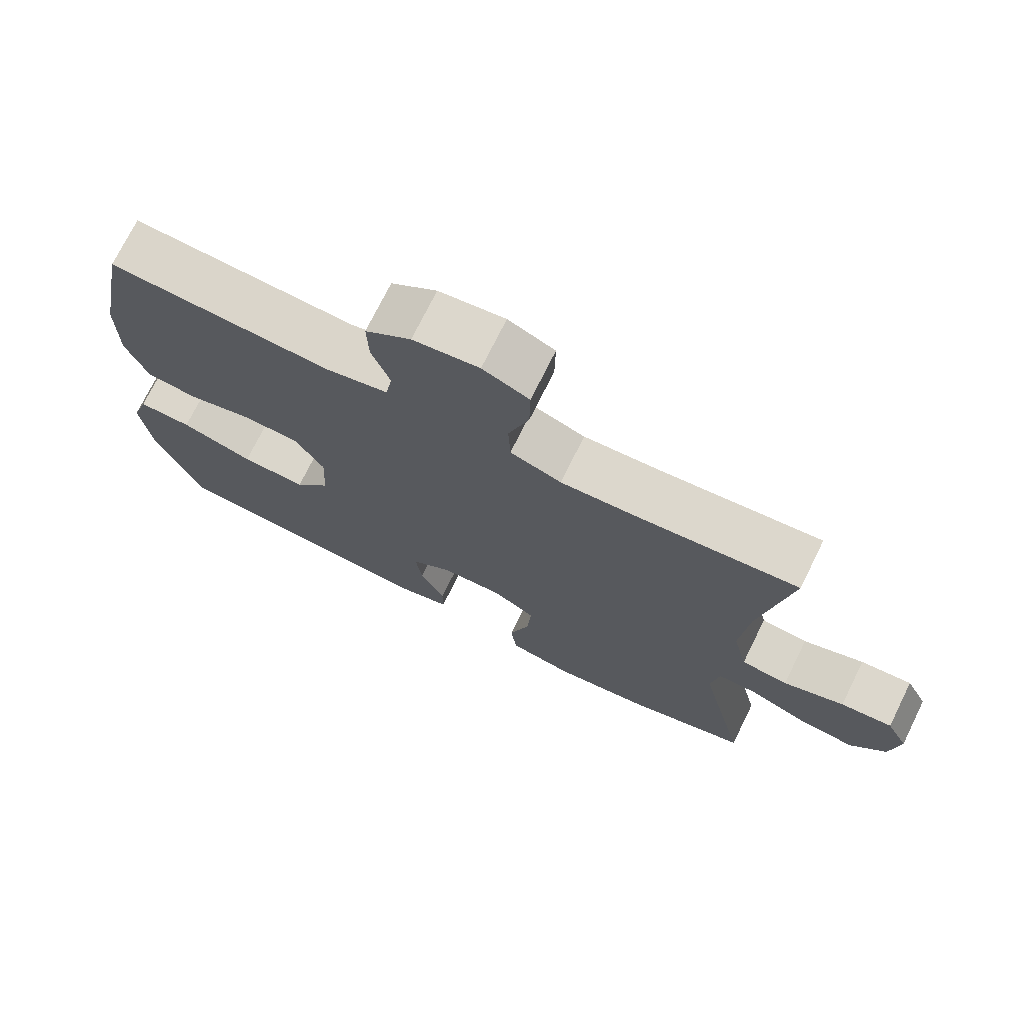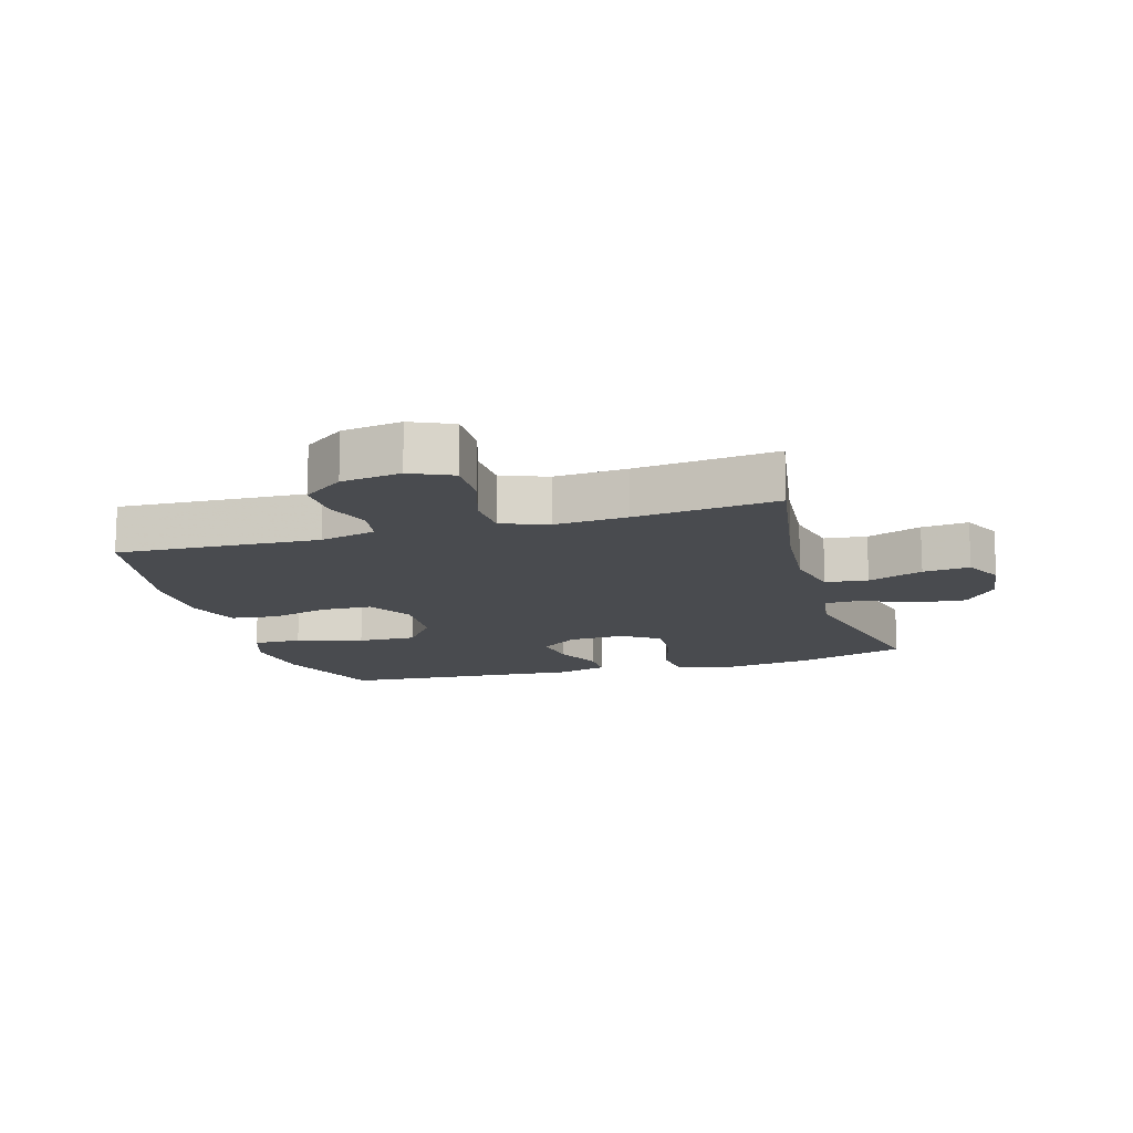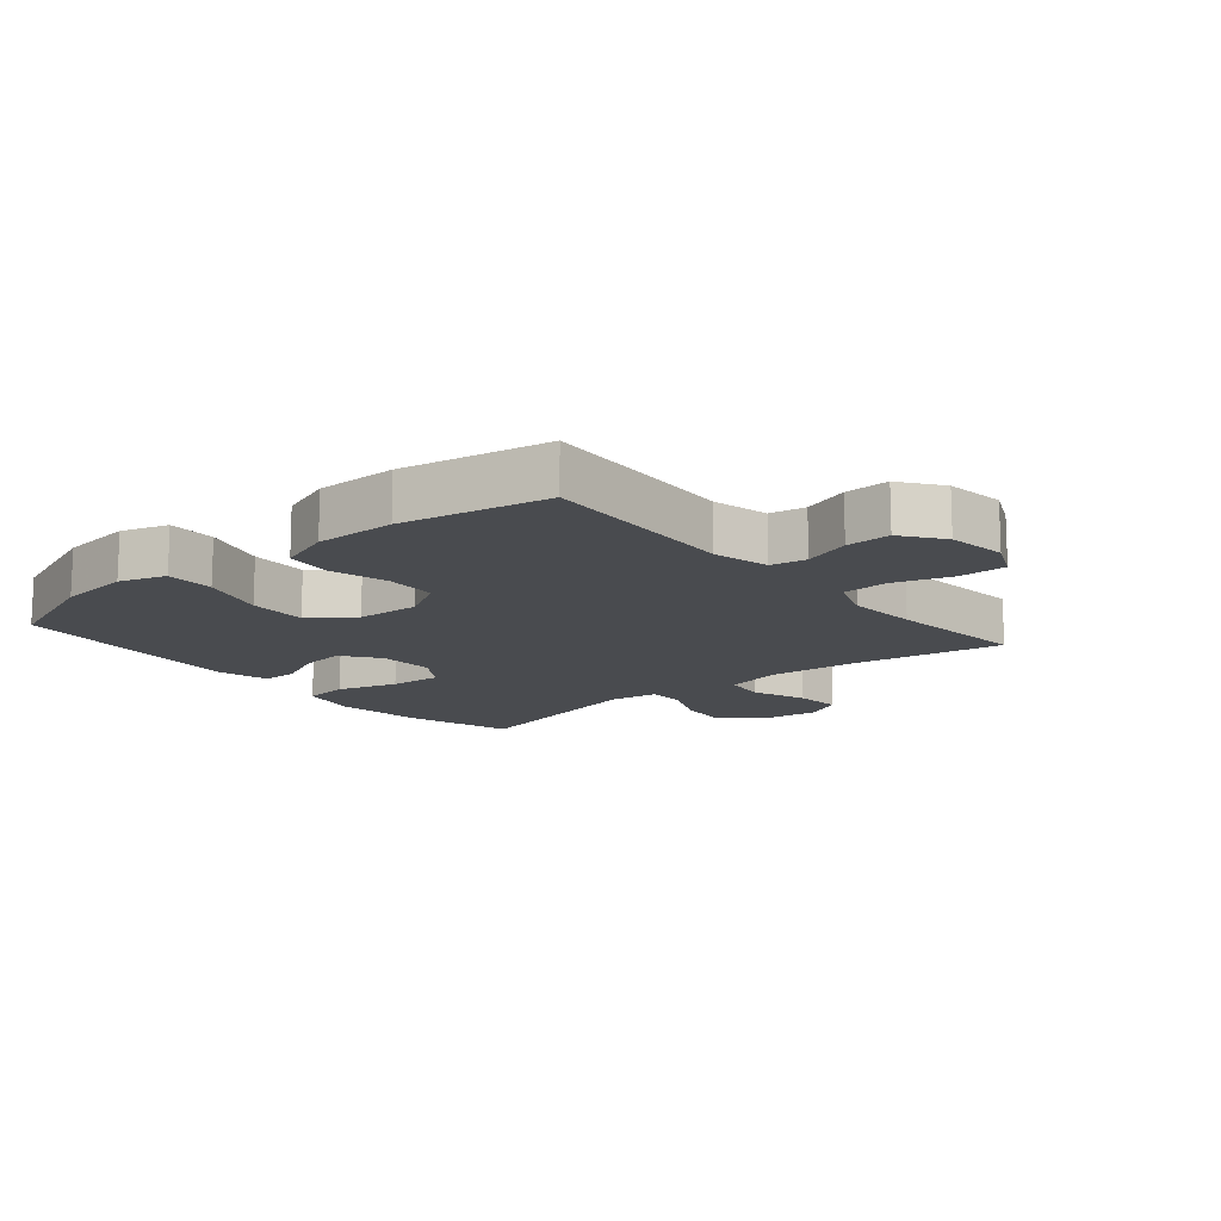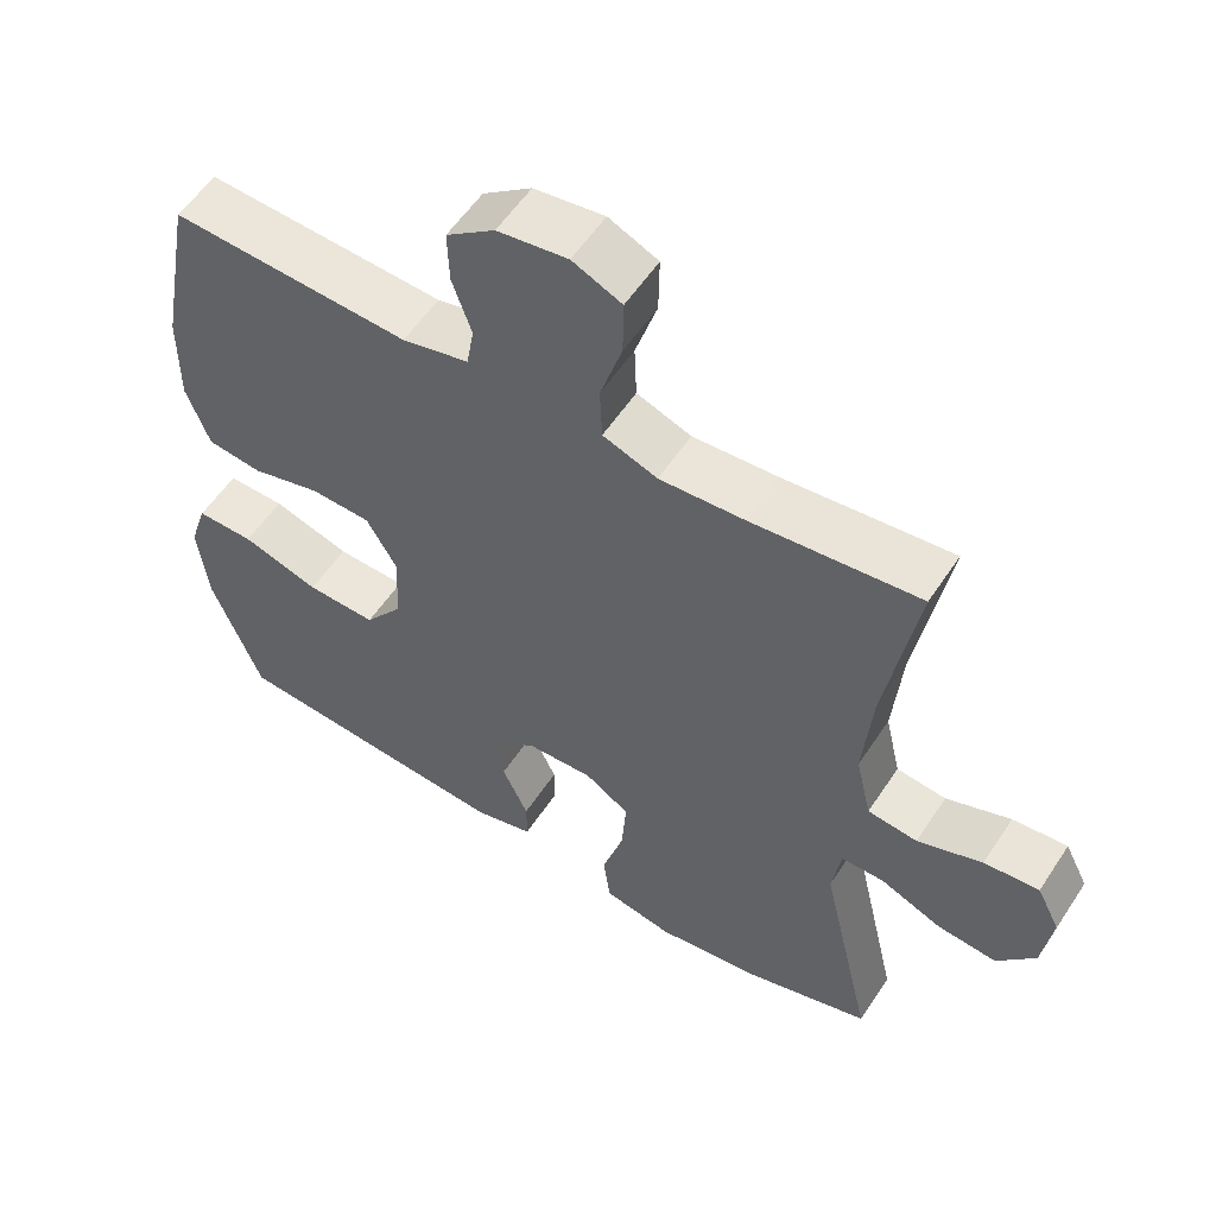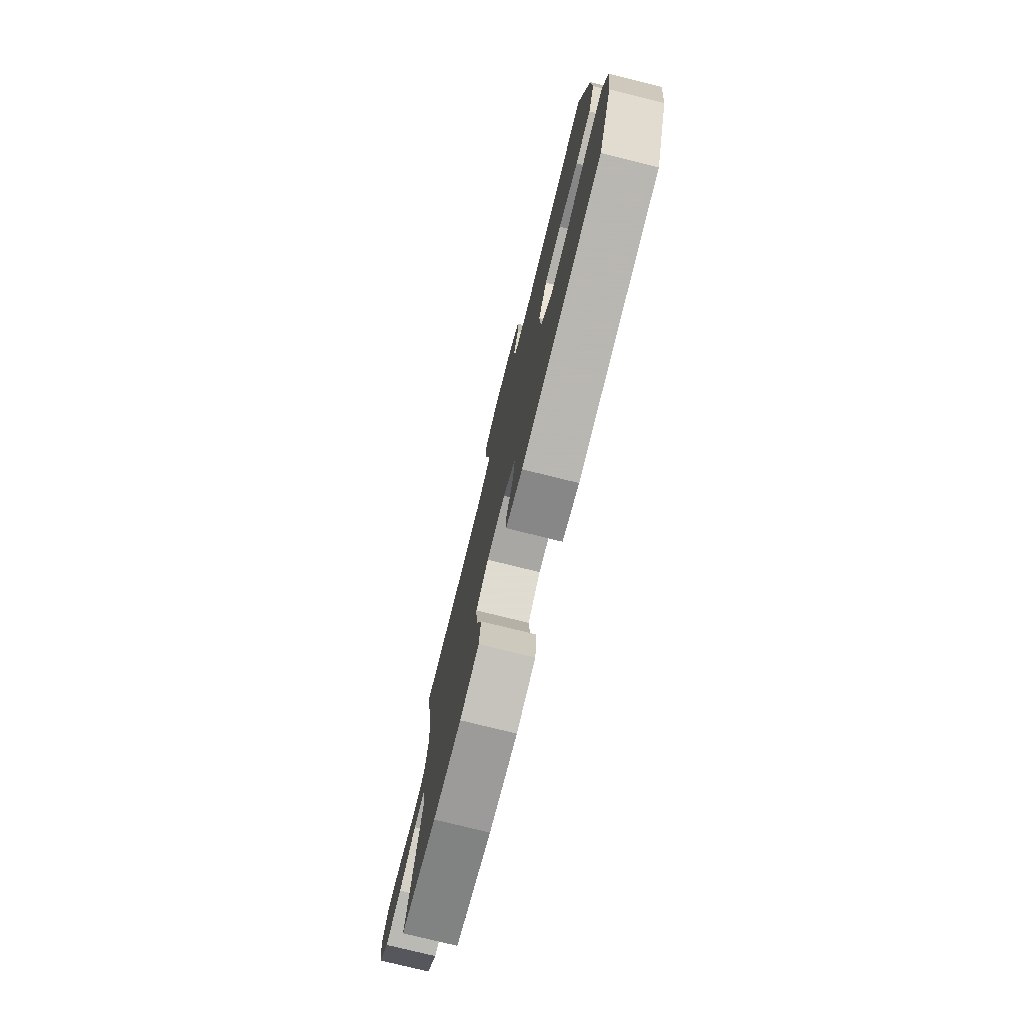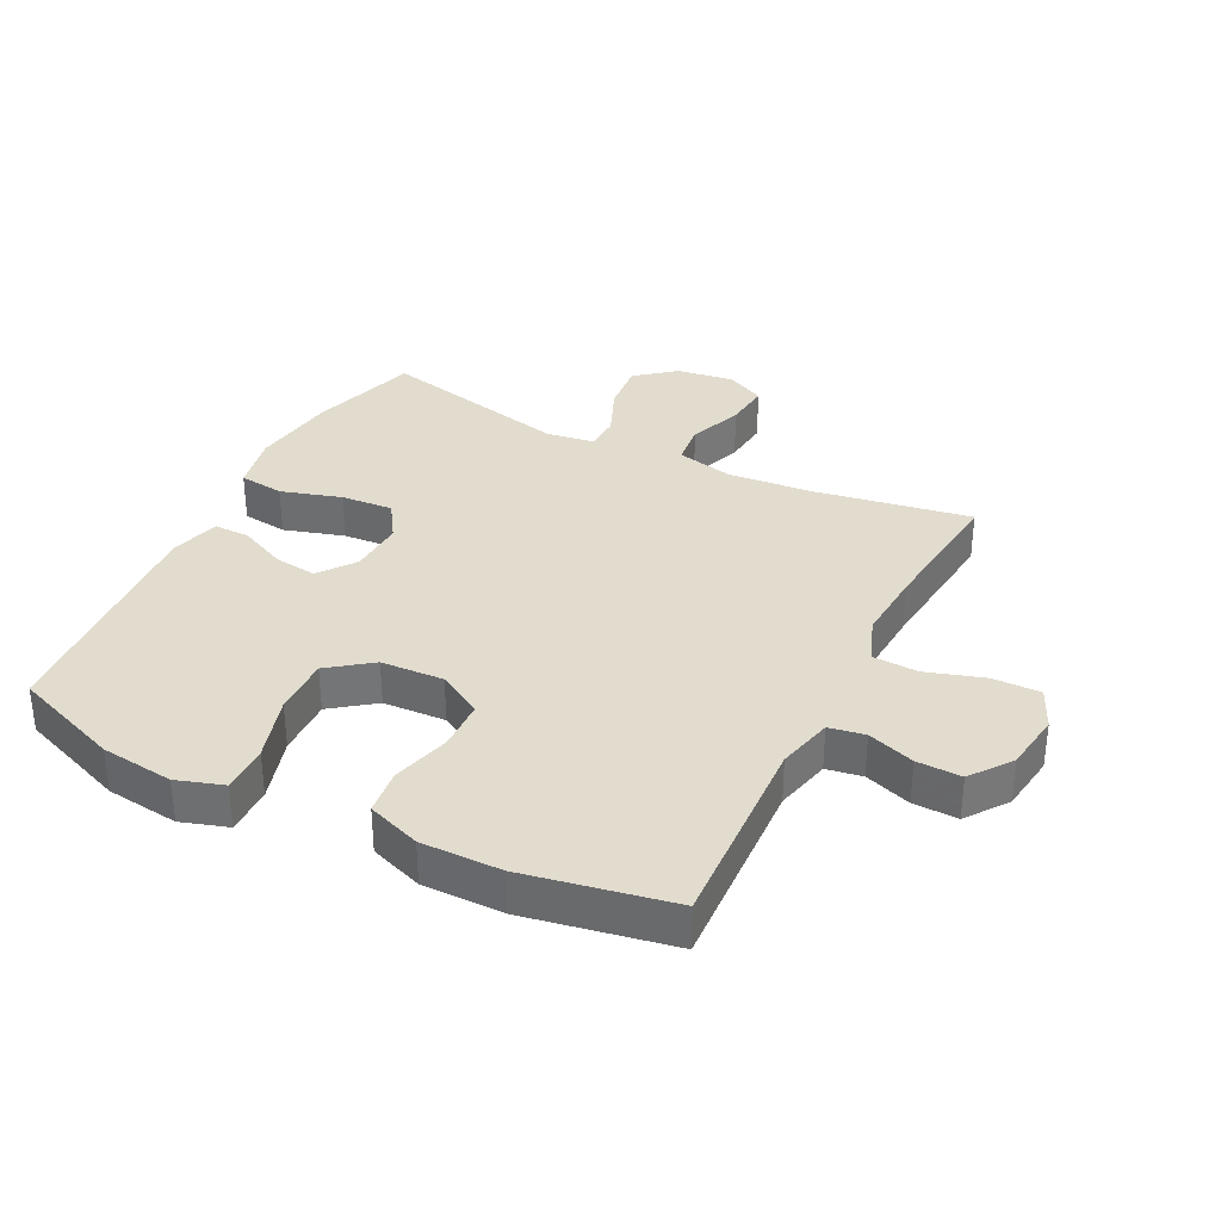
<metadata>
{"format":"obj","ext":"obj","renderer":"f3d","projection":"perspective","resolution":1024,"background":"white","views":[{"elev":73.4,"azim":26.3,"up":"+Z"},{"elev":-14.1,"azim":16.4,"up":"+Y"},{"elev":-13.9,"azim":-50.1,"up":"+Y"},{"elev":56.1,"azim":32.9,"up":"+Z"},{"elev":-77.3,"azim":-103.9,"up":"+Z"},{"elev":34.1,"azim":-63.2,"up":"+Y"}]}
</metadata>
<code>
v -0.5 0.07 0.5
v -0.181 0.07 0.483
v -0.092 0.07 0.504
v -0.082 0.07 0.561
v -0.108 0.07 0.636
v -0.11 0.07 0.707
v -0.045 0.07 0.755
v 0.049 0.07 0.768
v 0.115 0.07 0.738
v 0.114 0.07 0.662
v 0.085 0.07 0.57
v 0.088 0.07 0.497
v 0.161 0.07 0.47
v 0.275 0.07 0.477
v 0.5 0.07 0.5
v 0.458 0.07 0.253
v 0.446 0.07 0.116
v 0.467 0.07 0.025
v 0.534 0.07 0.017
v 0.621 0.07 0.049
v 0.695 0.07 0.056
v 0.726 0.07 -0.006
v 0.713 0.07 -0.097
v 0.662 0.07 -0.159
v 0.582 0.07 -0.151
v 0.499 0.07 -0.116
v 0.442 0.07 -0.116
v 0.43 0.07 -0.193
v 0.5 0.07 -0.5
v 0.326 0.07 -0.552
v 0.19 0.07 -0.57
v 0.098 0.07 -0.551
v 0.089 0.07 -0.479
v 0.118 0.07 -0.383
v 0.124 0.07 -0.3
v 0.064 0.07 -0.261
v -0.025 0.07 -0.265
v -0.083 0.07 -0.308
v -0.074 0.07 -0.377
v -0.039 0.07 -0.452
v -0.039 0.07 -0.509
v -0.118 0.07 -0.53
v -0.5 0.07 -0.5
v -0.566 0.07 -0.327
v -0.58 0.07 -0.211
v -0.556 0.07 -0.137
v -0.479 0.07 -0.138
v -0.375 0.07 -0.17
v -0.282 0.07 -0.173
v -0.231 0.07 -0.105
v -0.226 0.07 -0.005
v -0.267 0.07 0.066
v -0.348 0.07 0.069
v -0.441 0.07 0.044
v -0.514 0.07 0.053
v -0.545 0.07 0.138
v -0.544 0.07 0.266
v -0.5 0 0.5
v -0.181 0 0.483
v -0.092 0 0.504
v -0.082 0 0.561
v -0.108 0 0.636
v -0.11 0 0.707
v -0.045 0 0.755
v 0.049 0 0.768
v 0.115 0 0.738
v 0.114 0 0.662
v 0.085 0 0.57
v 0.088 0 0.497
v 0.161 0 0.47
v 0.275 0 0.477
v 0.5 0 0.5
v 0.458 0 0.253
v 0.446 0 0.116
v 0.467 0 0.025
v 0.534 0 0.017
v 0.621 0 0.049
v 0.695 0 0.056
v 0.726 0 -0.006
v 0.713 0 -0.097
v 0.662 0 -0.159
v 0.582 0 -0.151
v 0.499 0 -0.116
v 0.442 0 -0.116
v 0.43 0 -0.193
v 0.5 0 -0.5
v 0.326 0 -0.552
v 0.19 0 -0.57
v 0.098 0 -0.551
v 0.089 0 -0.479
v 0.118 0 -0.383
v 0.124 0 -0.3
v 0.064 0 -0.261
v -0.025 0 -0.265
v -0.083 0 -0.308
v -0.074 0 -0.377
v -0.039 0 -0.452
v -0.039 0 -0.509
v -0.118 0 -0.53
v -0.5 0 -0.5
v -0.566 0 -0.327
v -0.58 0 -0.211
v -0.556 0 -0.137
v -0.479 0 -0.138
v -0.375 0 -0.17
v -0.282 0 -0.173
v -0.231 0 -0.105
v -0.226 0 -0.005
v -0.267 0 0.066
v -0.348 0 0.069
v -0.441 0 0.044
v -0.514 0 0.053
v -0.545 0 0.138
v -0.544 0 0.266
f 56 57 1 2
f 53 54 55 56
f 52 53 56 2
f 51 52 2 3
f 50 51 3
f 45 46 47 48
f 45 48 49
f 44 45 49
f 43 44 49
f 42 43 49 50
f 39 40 41 42
f 38 39 42 50
f 31 32 33 34
f 31 34 35
f 28 29 30 31
f 27 28 31 35
f 23 24 25 26
f 23 26 27
f 22 23 27
f 19 20 21 22
f 18 19 22 27
f 17 18 27 35
f 14 15 16
f 13 14 16 17
f 12 13 17 35
f 8 9 10 11
f 8 11 12
f 4 5 6 7
f 3 4 7 8
f 37 38 50 3
f 8 12 35 36
f 3 8 36 37
f 59 58 114 113
f 113 112 111 110
f 59 113 110 109
f 60 59 109 108
f 60 108 107
f 105 104 103 102
f 106 105 102
f 106 102 101
f 106 101 100
f 107 106 100 99
f 99 98 97 96
f 107 99 96 95
f 91 90 89 88
f 92 91 88
f 88 87 86 85
f 92 88 85 84
f 83 82 81 80
f 84 83 80
f 84 80 79
f 79 78 77 76
f 84 79 76 75
f 92 84 75 74
f 73 72 71
f 74 73 71 70
f 92 74 70 69
f 68 67 66 65
f 69 68 65
f 64 63 62 61
f 65 64 61 60
f 60 107 95 94
f 93 92 69 65
f 94 93 65 60
f 1 58 59 2
f 2 59 60 3
f 3 60 61 4
f 4 61 62 5
f 5 62 63 6
f 6 63 64 7
f 7 64 65 8
f 8 65 66 9
f 9 66 67 10
f 10 67 68 11
f 11 68 69 12
f 12 69 70 13
f 13 70 71 14
f 14 71 72 15
f 15 72 73 16
f 16 73 74 17
f 17 74 75 18
f 18 75 76 19
f 19 76 77 20
f 20 77 78 21
f 21 78 79 22
f 22 79 80 23
f 23 80 81 24
f 24 81 82 25
f 25 82 83 26
f 26 83 84 27
f 27 84 85 28
f 28 85 86 29
f 29 86 87 30
f 30 87 88 31
f 31 88 89 32
f 32 89 90 33
f 33 90 91 34
f 34 91 92 35
f 35 92 93 36
f 36 93 94 37
f 37 94 95 38
f 38 95 96 39
f 39 96 97 40
f 40 97 98 41
f 41 98 99 42
f 42 99 100 43
f 43 100 101 44
f 44 101 102 45
f 45 102 103 46
f 46 103 104 47
f 47 104 105 48
f 48 105 106 49
f 49 106 107 50
f 50 107 108 51
f 51 108 109 52
f 52 109 110 53
f 53 110 111 54
f 54 111 112 55
f 55 112 113 56
f 56 113 114 57
f 57 114 58 1

</code>
